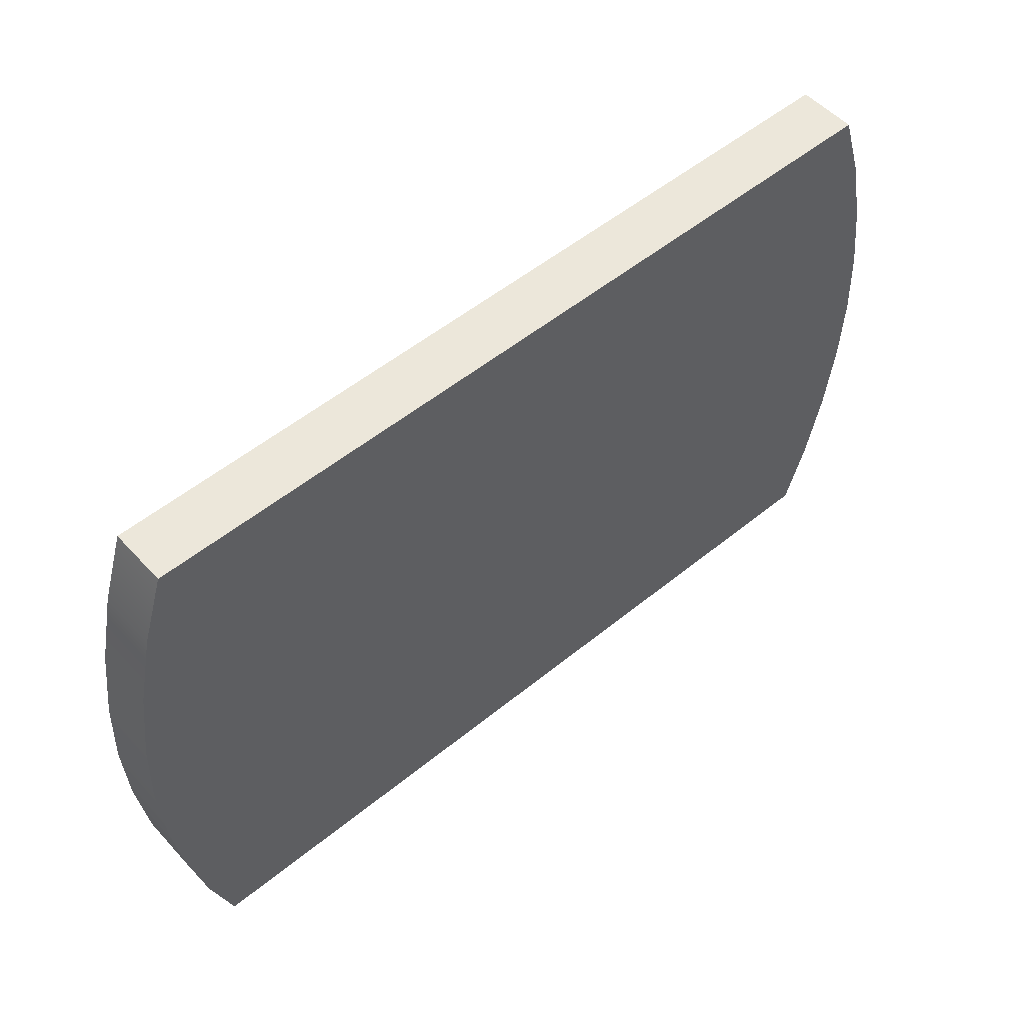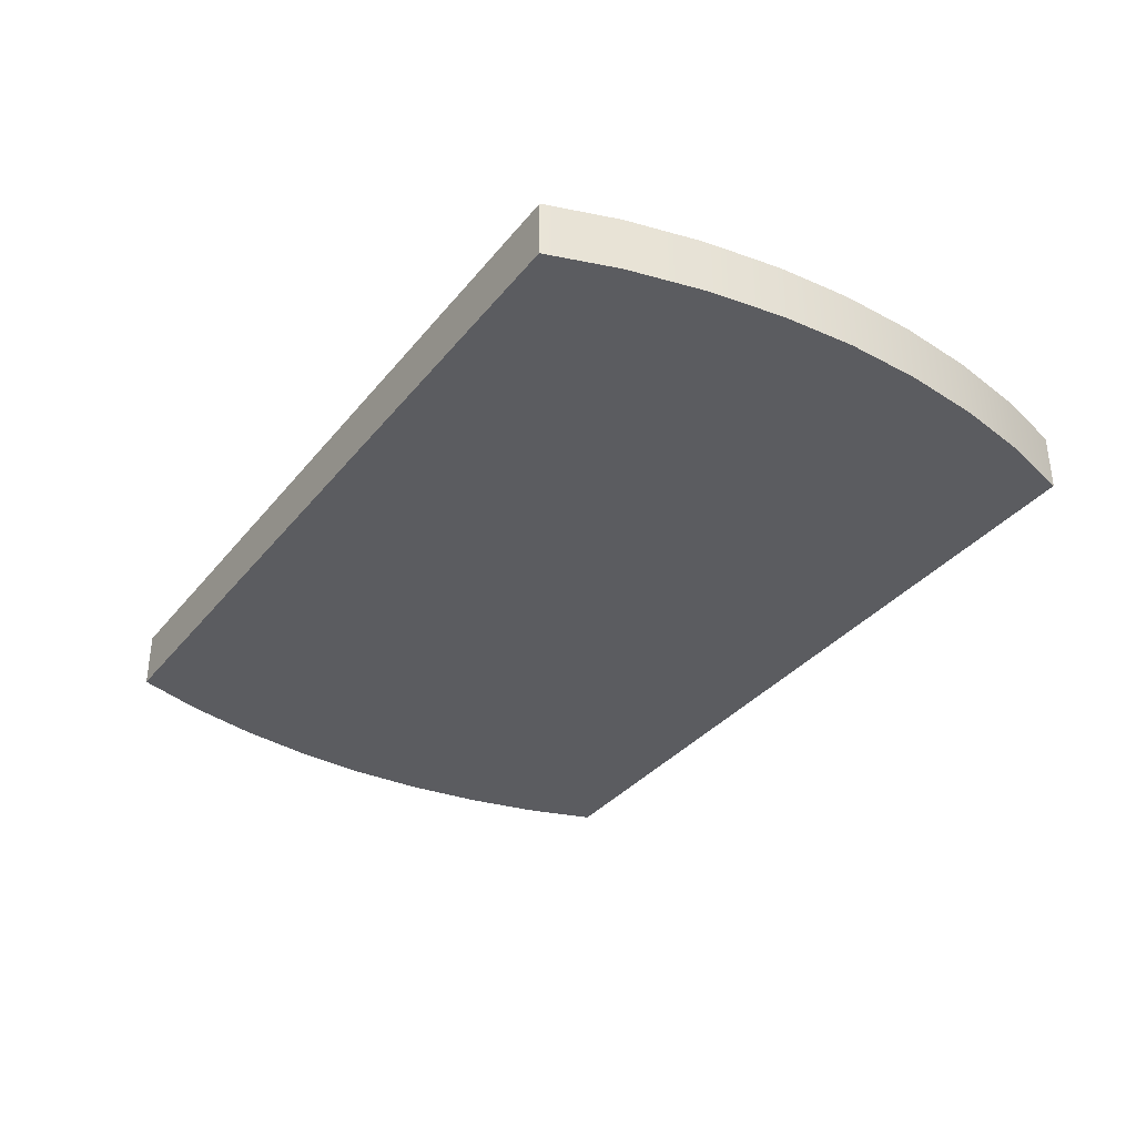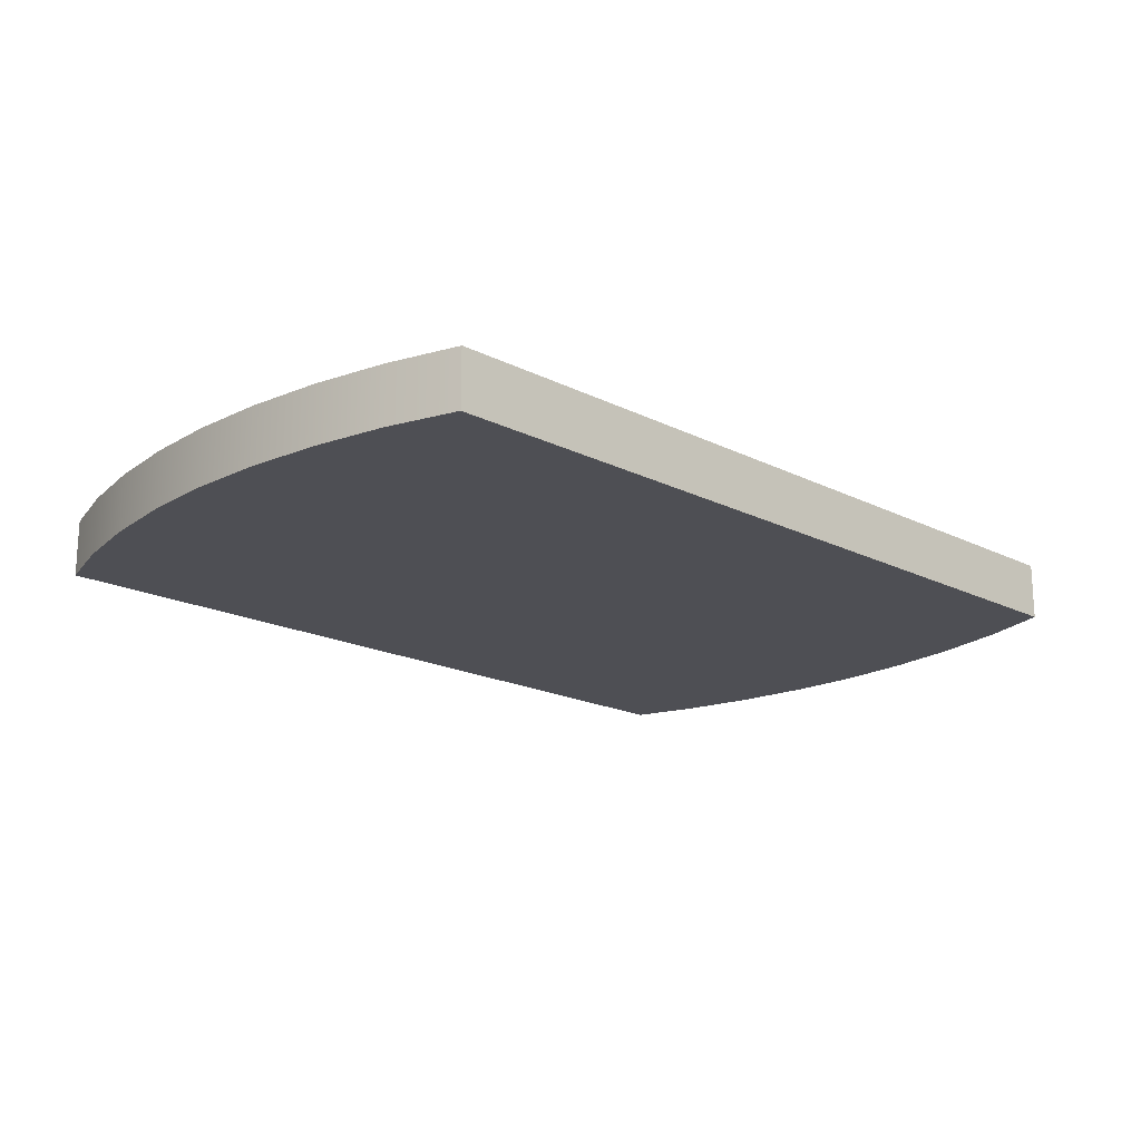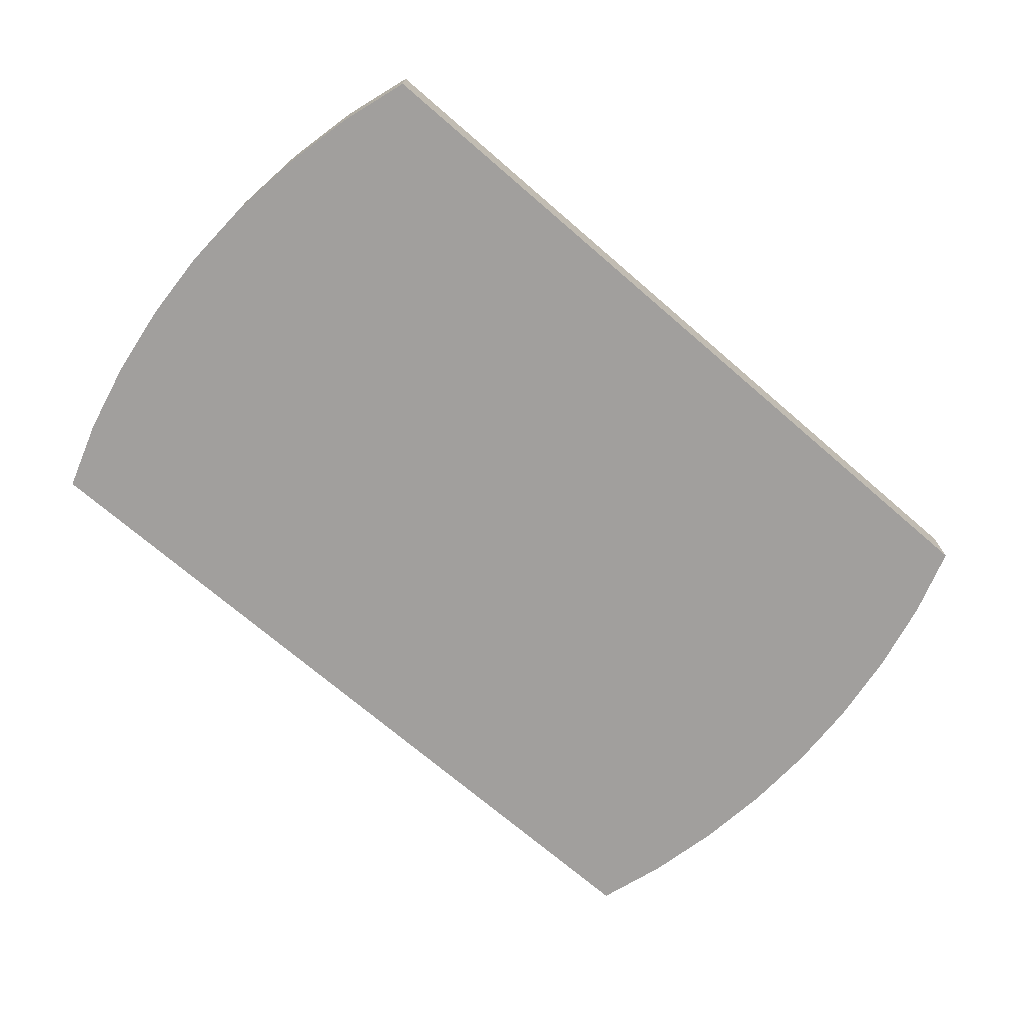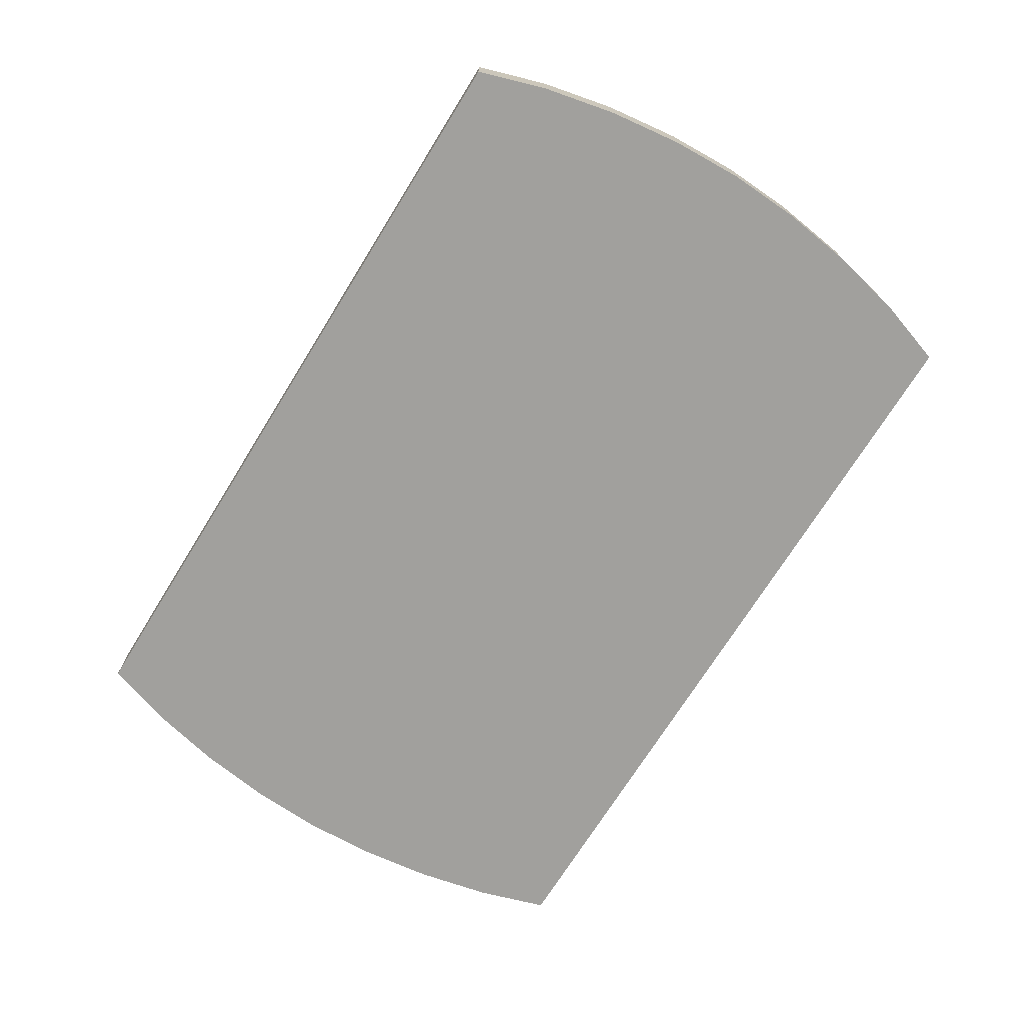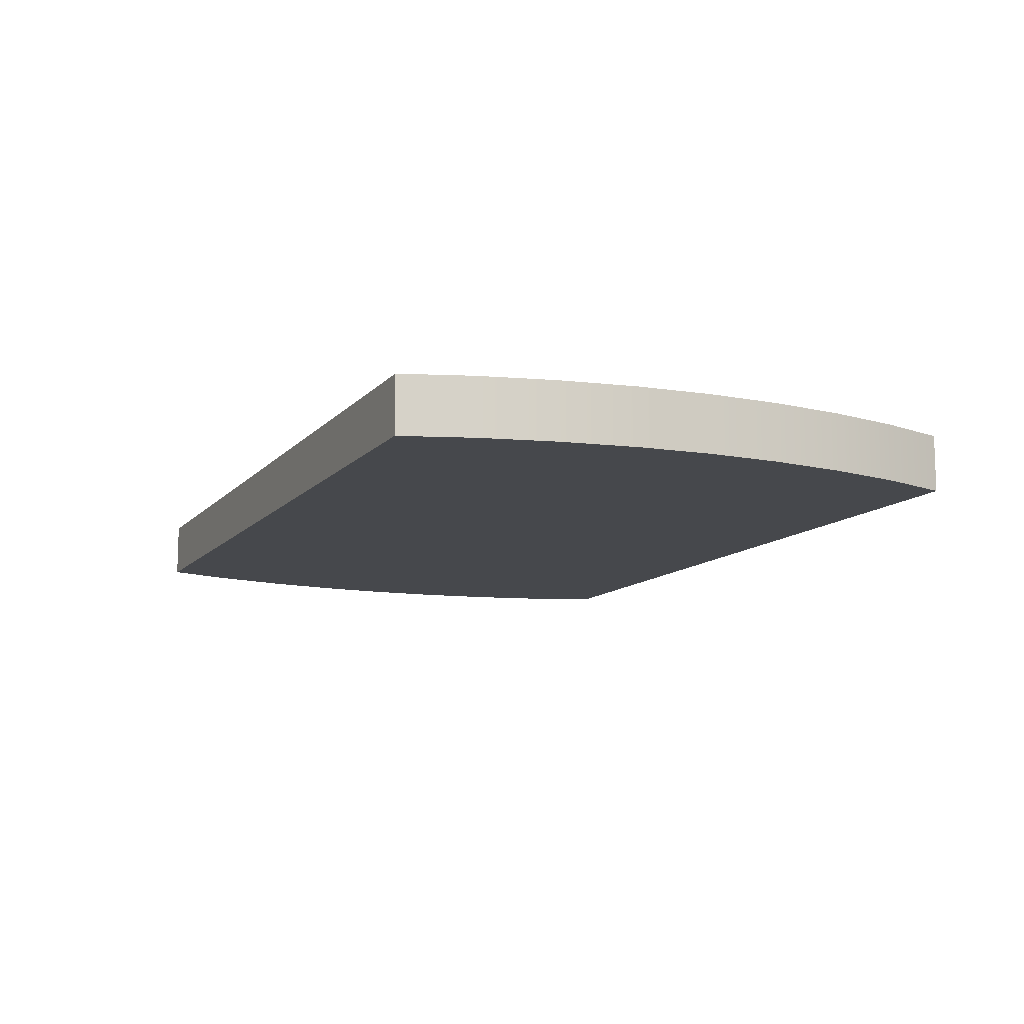
<metadata>
{"format":"obj","ext":"obj","renderer":"f3d","projection":"perspective","resolution":1024,"background":"white","views":[{"elev":53.0,"azim":-41.2,"up":"+Z"},{"elev":-34.8,"azim":-123.1,"up":"+Y"},{"elev":-18.4,"azim":-44.0,"up":"+Y"},{"elev":-71.5,"azim":139.2,"up":"+Y"},{"elev":-71.7,"azim":-121.8,"up":"+Y"},{"elev":-11.3,"azim":-113.8,"up":"+Y"}]}
</metadata>
<code>
v  -0.4428 0.0313 -0.32
v  -0.4675 0.0313 -0.2439
v  -0.4854 0.0313 -0.1629
v  -0.4963 0.0313 -0.0804
v  -0.5 0.0312 0
v  -0.4963 0.0313 0.0804
v  -0.4854 0.0313 0.1629
v  -0.4675 0.0312 0.2439
v  -0.4428 0.0313 0.32
v  0.4428 0.0313 0.32
v  0.4675 0.0313 0.2439
v  0.4854 0.0313 0.1629
v  0.4963 0.0312 0.0804
v  0.5 0.0312 -0
v  0.4963 0.0313 -0.0804
v  0.4854 0.0313 -0.1629
v  0.4675 0.0313 -0.2439
v  0.4428 0.0313 -0.32
v  -0.4428 -0.0313 -0.32
v  -0.4675 -0.0313 -0.2439
v  -0.4854 -0.0313 -0.1629
v  -0.4963 -0.0313 -0.0804
v  -0.5 -0.0313 0
v  -0.4963 -0.0313 0.0804
v  -0.4854 -0.0313 0.1629
v  -0.4675 -0.0313 0.2439
v  -0.4428 -0.0313 0.32
v  0.4428 -0.0313 0.32
v  0.4675 -0.0313 0.2439
v  0.4854 -0.0313 0.1629
v  0.4963 -0.0313 0.0804
v  0.5 -0.0313 -0
v  0.4963 -0.0313 -0.0804
v  0.4854 -0.0313 -0.1629
v  0.4675 -0.0313 -0.2439
v  0.4428 -0.0313 -0.32
v  -0.4428 0.0313 -0.32
v  -0.4428 0.0313 0.32
v  0.4428 0.0313 0.32
v  0.4428 0.0313 -0.32
v  -0.4428 -0.0313 -0.32
v  -0.4428 -0.0313 0.32
v  0.4428 -0.0313 0.32
v  0.4428 -0.0313 -0.32
g CartoucheH
f 35 44 18
f 18 17 35
f 36 41 1
f 1 40 36
f 19 20 2
f 2 37 19
f 27 43 10
f 10 38 27
f 28 29 11
f 11 39 28
f 26 42 9
f 9 8 26
f 25 26 8
f 8 7 25
f 29 30 12
f 12 11 29
f 24 25 7
f 7 6 24
f 30 31 13
f 13 12 30
f 31 32 14
f 14 13 31
f 23 24 6
f 6 5 23
f 22 23 5
f 5 4 22
f 32 33 15
f 15 14 32
f 33 34 16
f 16 15 33
f 21 22 4
f 4 3 21
f 20 21 3
f 3 2 20
f 34 35 17
f 17 16 34
v  -0.4428 0.0313 -0.32
v  -0.4675 0.0313 -0.2439
v  -0.4854 0.0313 -0.1629
v  -0.4963 0.0313 -0.0804
v  -0.5 0.0312 0
v  -0.4963 0.0313 0.0804
v  -0.4854 0.0313 0.1629
v  -0.4675 0.0312 0.2439
v  -0.4428 0.0313 0.32
v  0.4428 0.0313 0.32
v  0.4675 0.0313 0.2439
v  0.4854 0.0313 0.1629
v  0.4963 0.0312 0.0804
v  0.5 0.0312 -0
v  0.4963 0.0313 -0.0804
v  0.4854 0.0313 -0.1629
v  0.4675 0.0313 -0.2439
v  0.4428 0.0313 -0.32
v  -0.4428 -0.0313 -0.32
v  -0.4675 -0.0313 -0.2439
v  -0.4854 -0.0313 -0.1629
v  -0.4963 -0.0313 -0.0804
v  -0.5 -0.0313 0
v  -0.4963 -0.0313 0.0804
v  -0.4854 -0.0313 0.1629
v  -0.4675 -0.0313 0.2439
v  -0.4428 -0.0313 0.32
v  0.4428 -0.0313 0.32
v  0.4675 -0.0313 0.2439
v  0.4854 -0.0313 0.1629
v  0.4963 -0.0313 0.0804
v  0.5 -0.0313 -0
v  0.4963 -0.0313 -0.0804
v  0.4854 -0.0313 -0.1629
v  0.4675 -0.0313 -0.2439
v  0.4428 -0.0313 -0.32
g CartoucheH_faces
f 53 54 55
f 61 62 45
f 61 45 46
f 60 61 46
f 60 46 47
f 60 47 48
f 59 60 48
f 58 59 48
f 58 48 49
f 58 49 50
f 57 58 50
f 56 57 50
f 56 50 51
f 55 56 51
f 55 51 52
f 53 55 52
f 73 72 71
f 73 71 70
f 73 70 69
f 63 80 79
f 64 63 79
f 64 79 78
f 65 64 78
f 66 65 78
f 66 78 77
f 66 77 76
f 67 66 76
f 68 67 76
f 68 76 75
f 68 75 74
f 69 68 74
f 73 69 74

</code>
